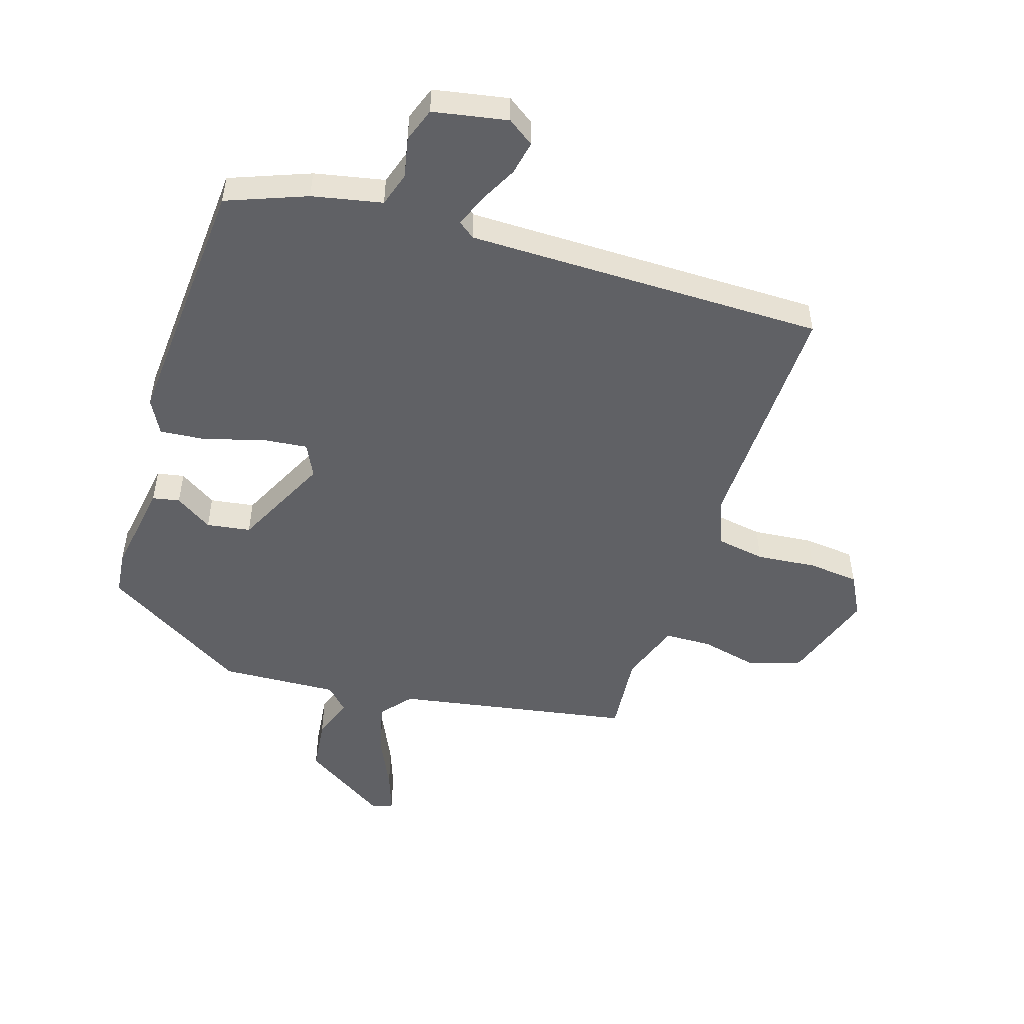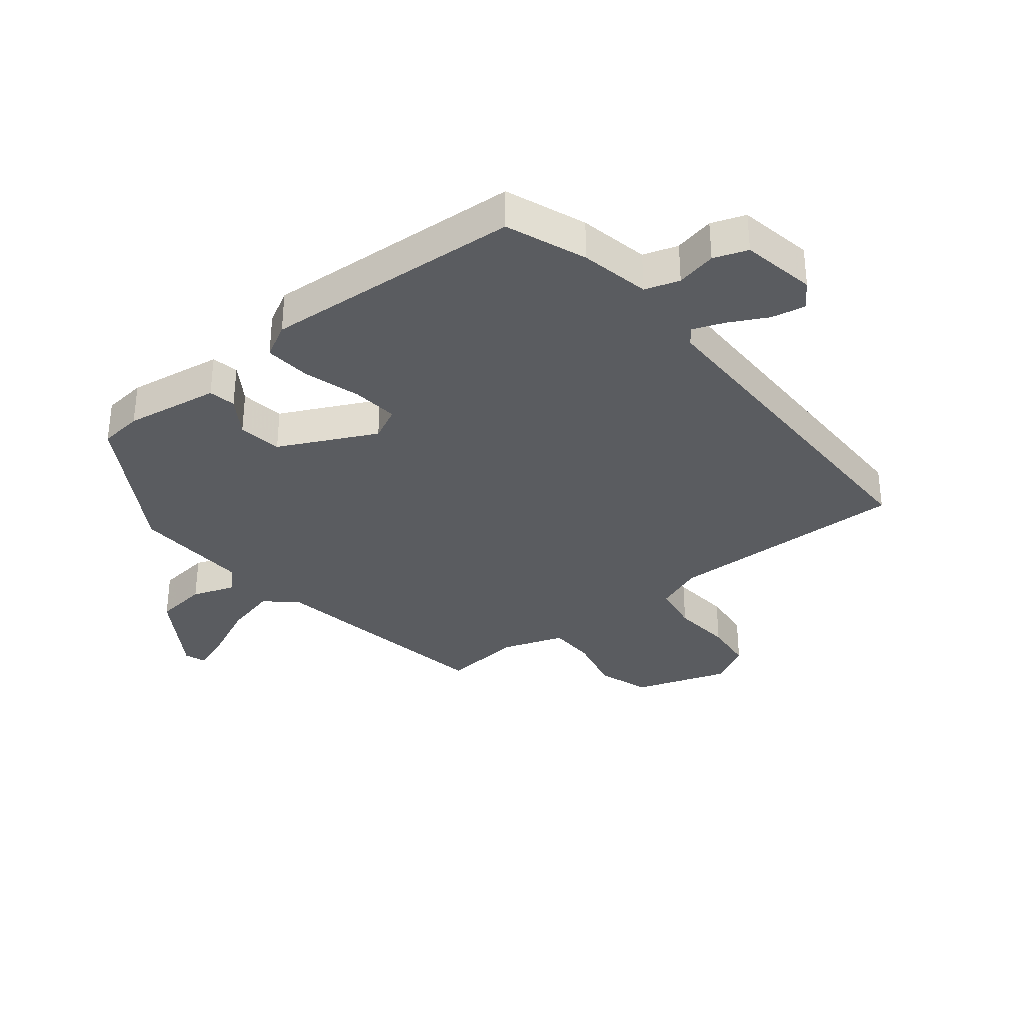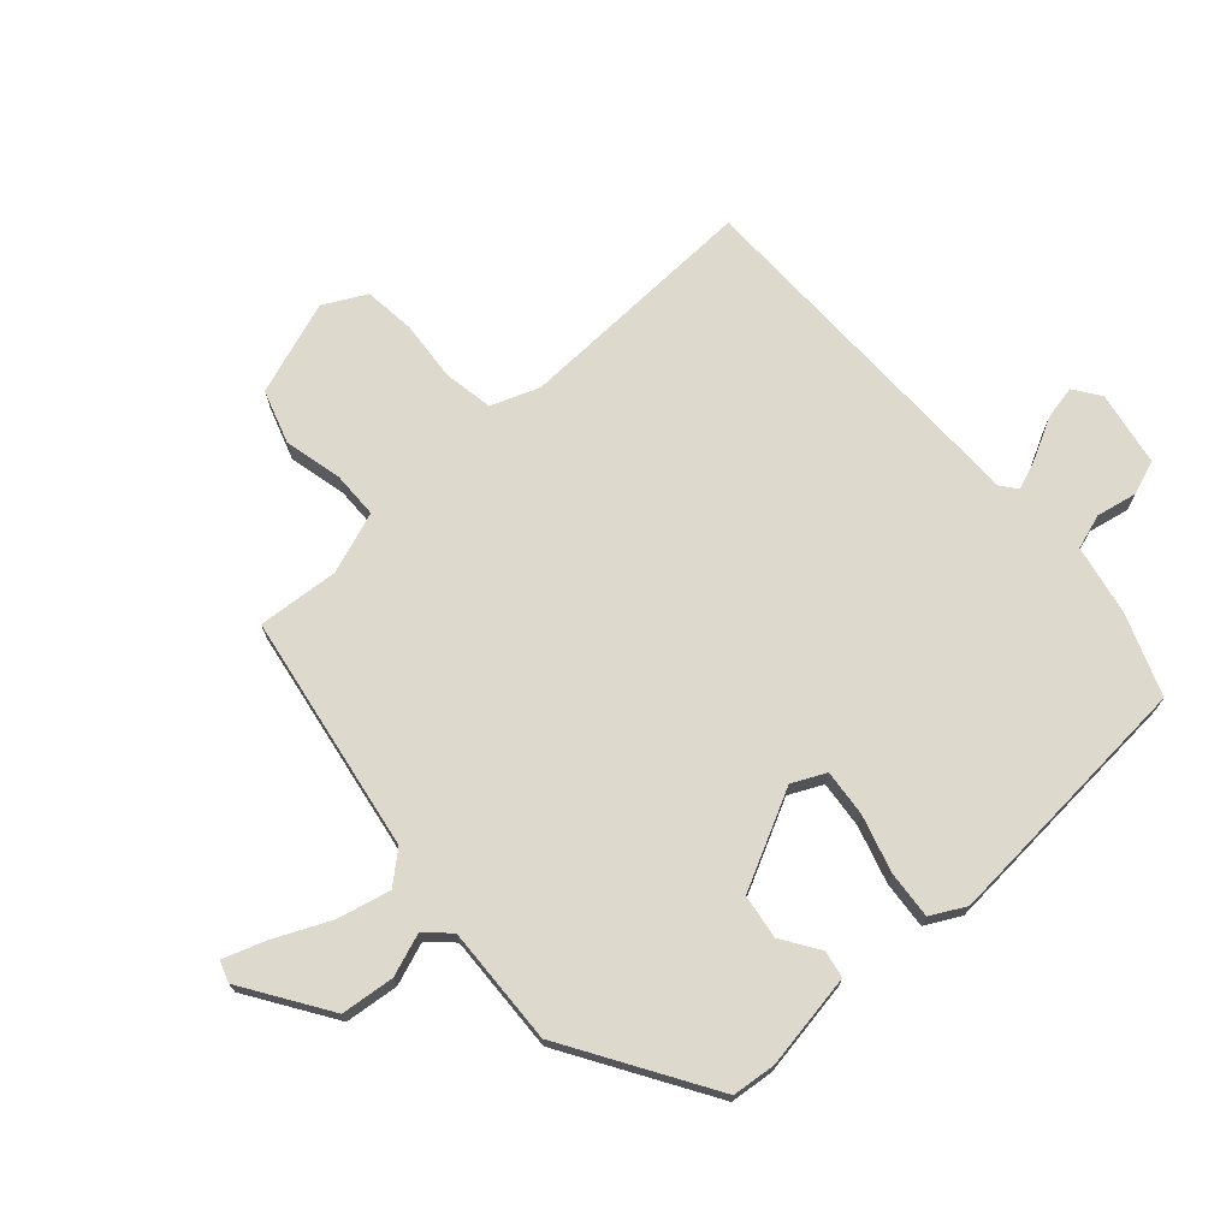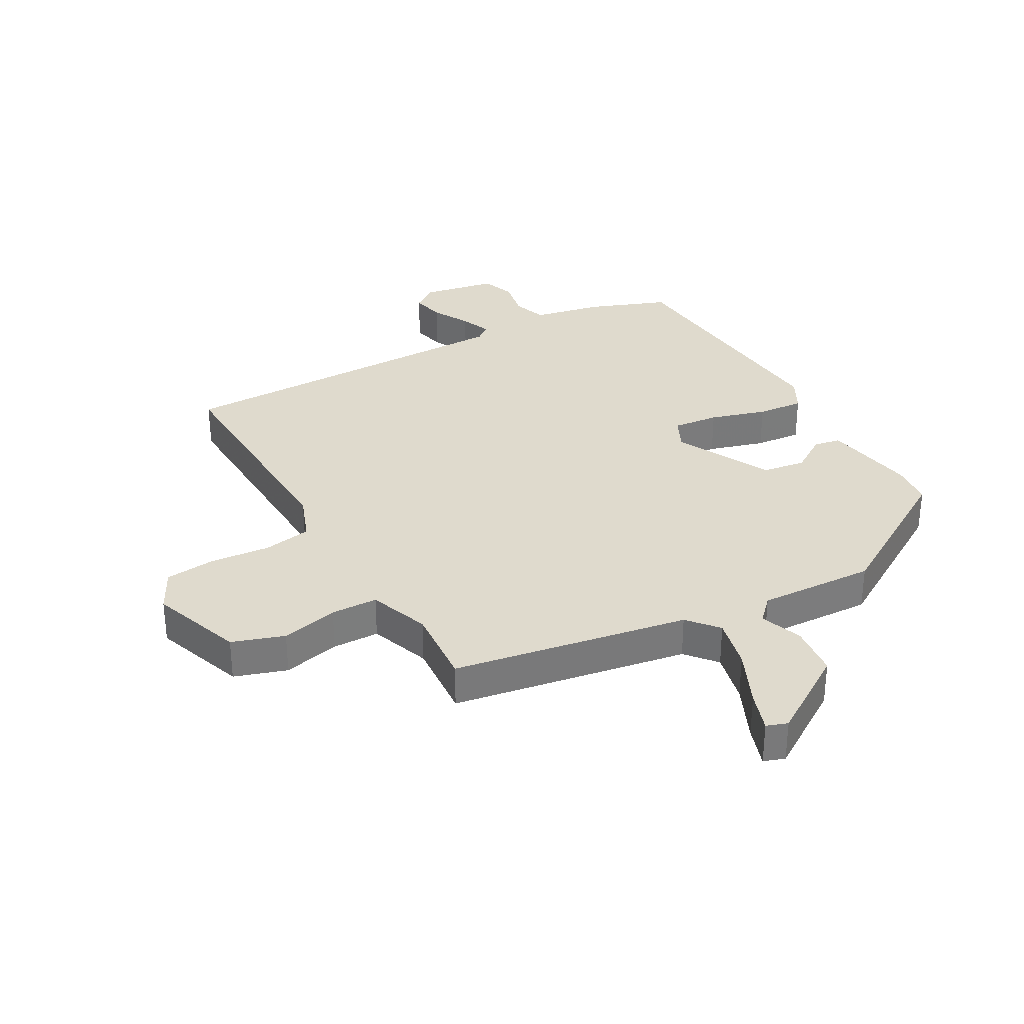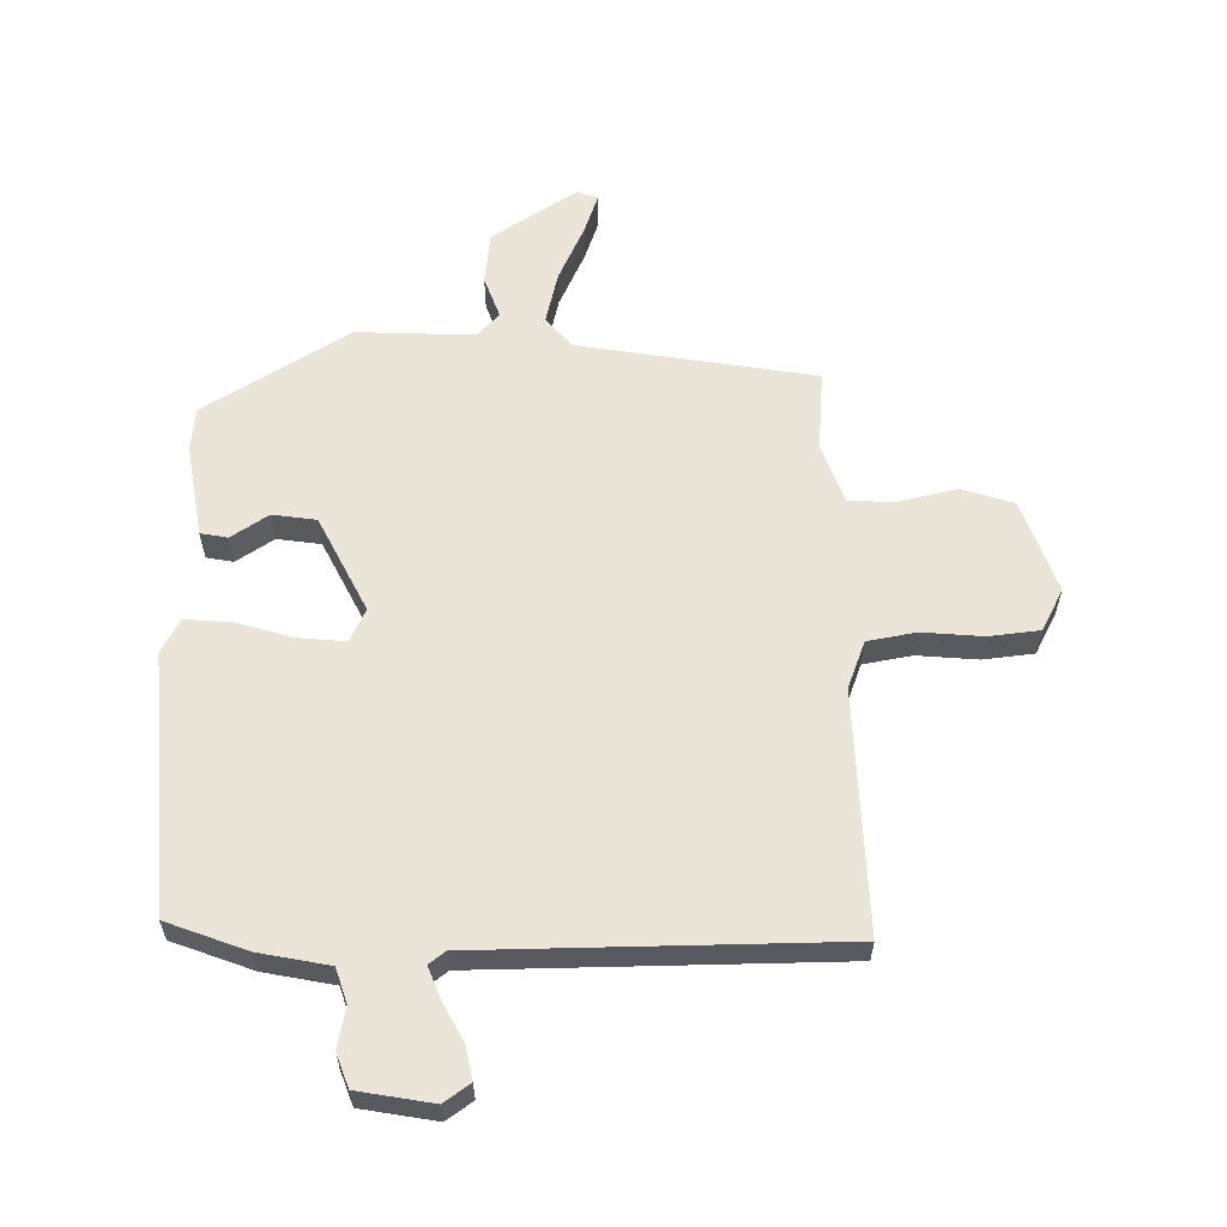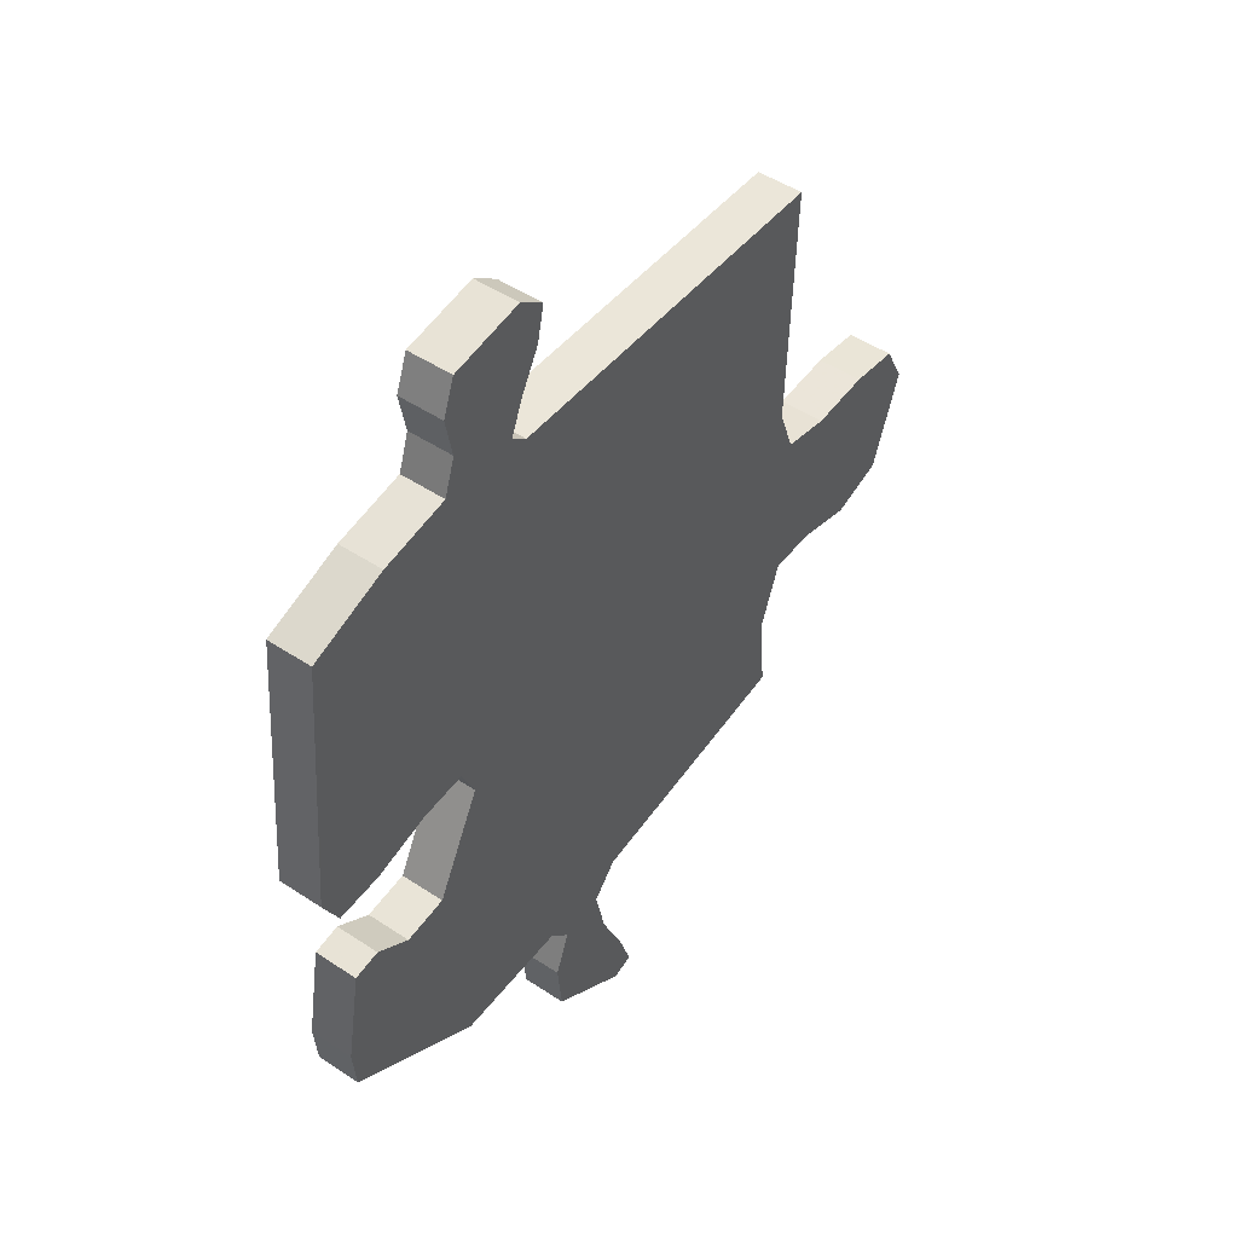
<metadata>
{"format":"obj","ext":"obj","renderer":"f3d","projection":"perspective","resolution":1024,"background":"white","views":[{"elev":-50.4,"azim":-16.7,"up":"+Y"},{"elev":-33.7,"azim":-50.5,"up":"+Y"},{"elev":72.0,"azim":-131.5,"up":"+Y"},{"elev":32.6,"azim":151.1,"up":"+Y"},{"elev":59.5,"azim":-0.4,"up":"+Y"},{"elev":48.2,"azim":-53.3,"up":"+Z"}]}
</metadata>
<code>
v -0.472 0.07 0.489
v -0.339 0.07 0.538
v -0.223 0.07 0.56
v -0.204 0.07 0.617
v -0.217 0.07 0.684
v -0.196 0.07 0.74
v -0.072 0.07 0.761
v -0.029 0.07 0.73
v -0.041 0.07 0.674
v -0.075 0.07 0.611
v -0.096 0.07 0.559
v -0.069 0.07 0.538
v 0.525 0.07 0.528
v 0.509 0.07 0.126
v 0.538 0.07 0.047
v 0.619 0.07 0.032
v 0.719 0.07 0.04
v 0.803 0.07 0.03
v 0.839 0.07 -0.04
v 0.784 0.07 -0.194
v 0.697 0.07 -0.222
v 0.602 0.07 -0.199
v 0.524 0.07 -0.2
v 0.487 0.07 -0.301
v 0.497 0.07 -0.435
v 0.104 0.07 -0.498
v 0.061 0.07 -0.548
v 0.081 0.07 -0.635
v 0.123 0.07 -0.729
v 0.146 0.07 -0.797
v 0.111 0.07 -0.809
v -0.029 0.07 -0.716
v -0.038 0.07 -0.628
v -0.012 0.07 -0.558
v -0.049 0.07 -0.519
v -0.244 0.07 -0.526
v -0.482 0.07 -0.377
v -0.489 0.07 -0.305
v -0.462 0.07 -0.149
v -0.417 0.07 -0.141
v -0.356 0.07 -0.182
v -0.283 0.07 -0.172
v -0.202 0.07 -0.013
v -0.228 0.07 0.042
v -0.305 0.07 0.035
v -0.399 0.07 0.008
v -0.477 0.07 0.002
v -0.507 0.07 0.059
v -0.472 0 0.489
v -0.339 0 0.538
v -0.223 0 0.56
v -0.204 0 0.617
v -0.217 0 0.684
v -0.196 0 0.74
v -0.072 0 0.761
v -0.029 0 0.73
v -0.041 0 0.674
v -0.075 0 0.611
v -0.096 0 0.559
v -0.069 0 0.538
v 0.525 0 0.528
v 0.509 0 0.126
v 0.538 0 0.047
v 0.619 0 0.032
v 0.719 0 0.04
v 0.803 0 0.03
v 0.839 0 -0.04
v 0.784 0 -0.194
v 0.697 0 -0.222
v 0.602 0 -0.199
v 0.524 0 -0.2
v 0.487 0 -0.301
v 0.497 0 -0.435
v 0.104 0 -0.498
v 0.061 0 -0.548
v 0.081 0 -0.635
v 0.123 0 -0.729
v 0.146 0 -0.797
v 0.111 0 -0.809
v -0.029 0 -0.716
v -0.038 0 -0.628
v -0.012 0 -0.558
v -0.049 0 -0.519
v -0.244 0 -0.526
v -0.482 0 -0.377
v -0.489 0 -0.305
v -0.462 0 -0.149
v -0.417 0 -0.141
v -0.356 0 -0.182
v -0.283 0 -0.172
v -0.202 0 -0.013
v -0.228 0 0.042
v -0.305 0 0.035
v -0.399 0 0.008
v -0.477 0 0.002
v -0.507 0 0.059
f 45 46 47 48
f 44 45 48 1
f 38 39 40 41
f 38 41 42
f 35 36 37 38
f 35 38 42
f 34 35 42 43
f 32 33 34
f 31 32 34
f 28 29 30 31
f 27 28 31 34
f 26 27 34 43
f 24 25 26 43
f 19 20 21 22
f 19 22 23
f 16 17 18 19
f 15 16 19 23
f 14 15 23 24
f 12 13 14 24
f 7 8 9 10
f 7 10 11
f 4 5 6 7
f 3 4 7 11
f 44 1 2 3
f 12 24 43 44
f 3 11 12 44
f 96 95 94 93
f 49 96 93 92
f 89 88 87 86
f 90 89 86
f 86 85 84 83
f 90 86 83
f 91 90 83 82
f 82 81 80
f 82 80 79
f 79 78 77 76
f 82 79 76 75
f 91 82 75 74
f 91 74 73 72
f 70 69 68 67
f 71 70 67
f 67 66 65 64
f 71 67 64 63
f 72 71 63 62
f 72 62 61 60
f 58 57 56 55
f 59 58 55
f 55 54 53 52
f 59 55 52 51
f 51 50 49 92
f 92 91 72 60
f 92 60 59 51
f 1 49 50 2
f 2 50 51 3
f 3 51 52 4
f 4 52 53 5
f 5 53 54 6
f 6 54 55 7
f 7 55 56 8
f 8 56 57 9
f 9 57 58 10
f 10 58 59 11
f 11 59 60 12
f 12 60 61 13
f 13 61 62 14
f 14 62 63 15
f 15 63 64 16
f 16 64 65 17
f 17 65 66 18
f 18 66 67 19
f 19 67 68 20
f 20 68 69 21
f 21 69 70 22
f 22 70 71 23
f 23 71 72 24
f 24 72 73 25
f 25 73 74 26
f 26 74 75 27
f 27 75 76 28
f 28 76 77 29
f 29 77 78 30
f 30 78 79 31
f 31 79 80 32
f 32 80 81 33
f 33 81 82 34
f 34 82 83 35
f 35 83 84 36
f 36 84 85 37
f 37 85 86 38
f 38 86 87 39
f 39 87 88 40
f 40 88 89 41
f 41 89 90 42
f 42 90 91 43
f 43 91 92 44
f 44 92 93 45
f 45 93 94 46
f 46 94 95 47
f 47 95 96 48
f 48 96 49 1

</code>
